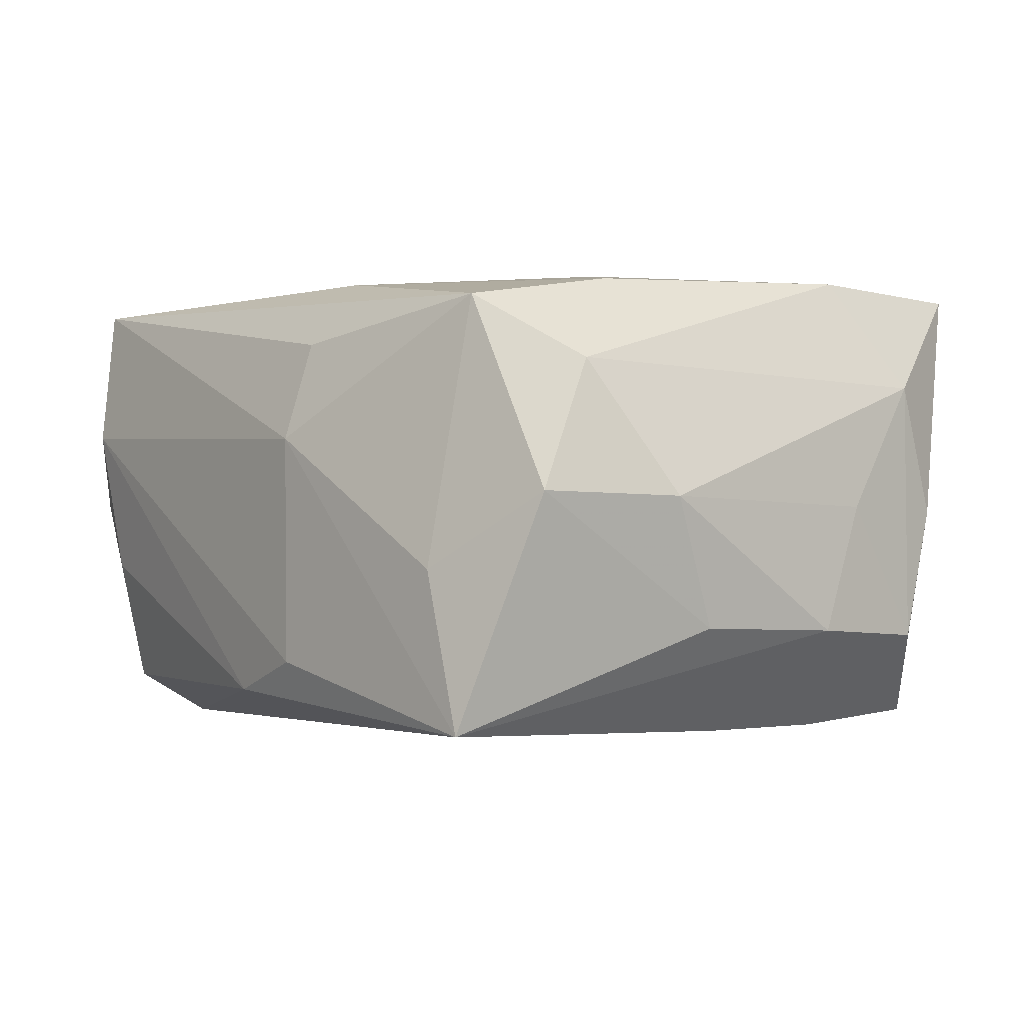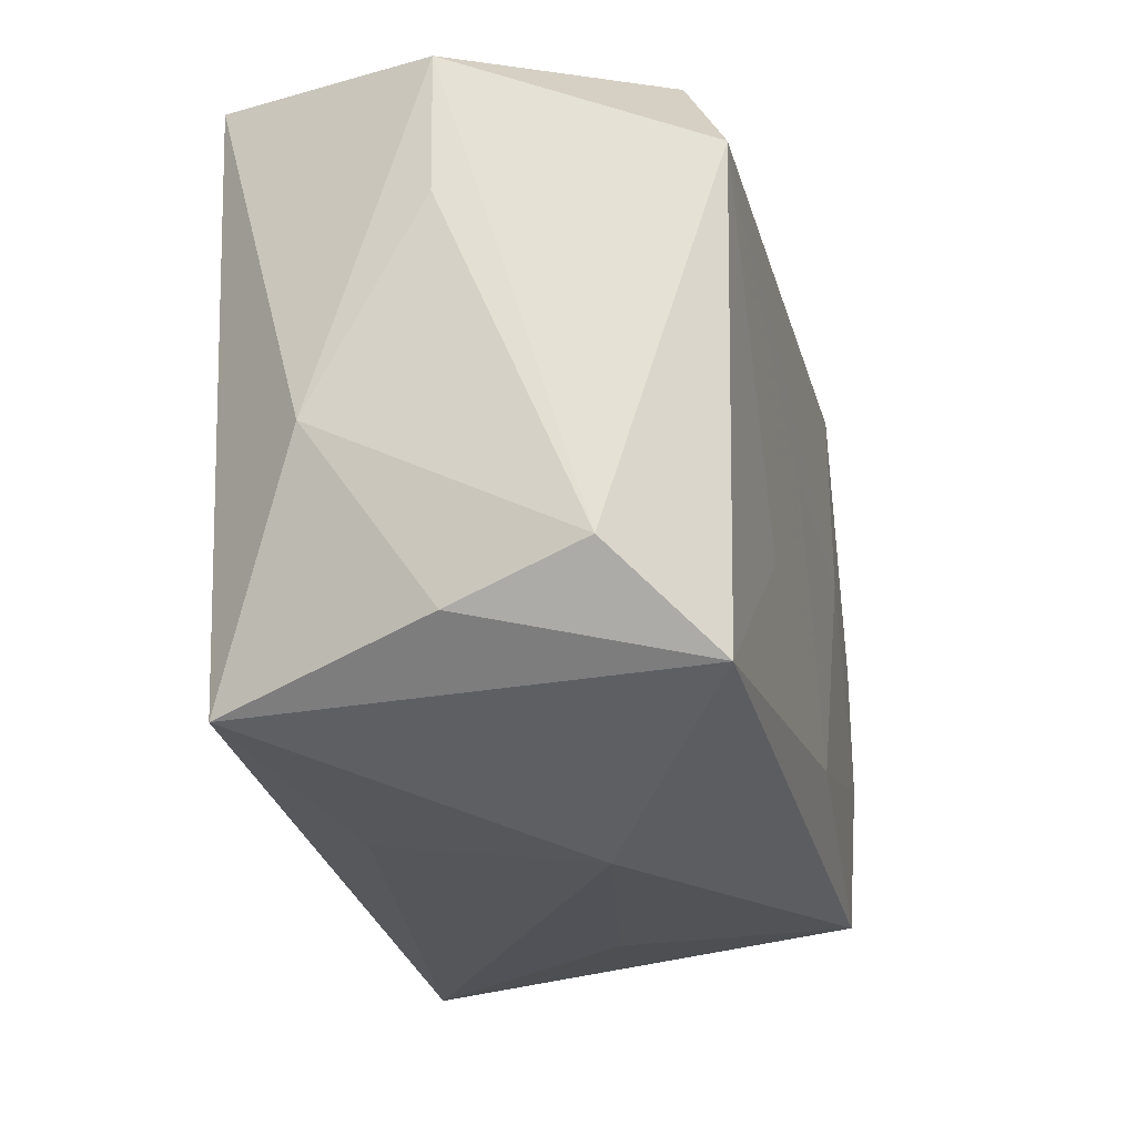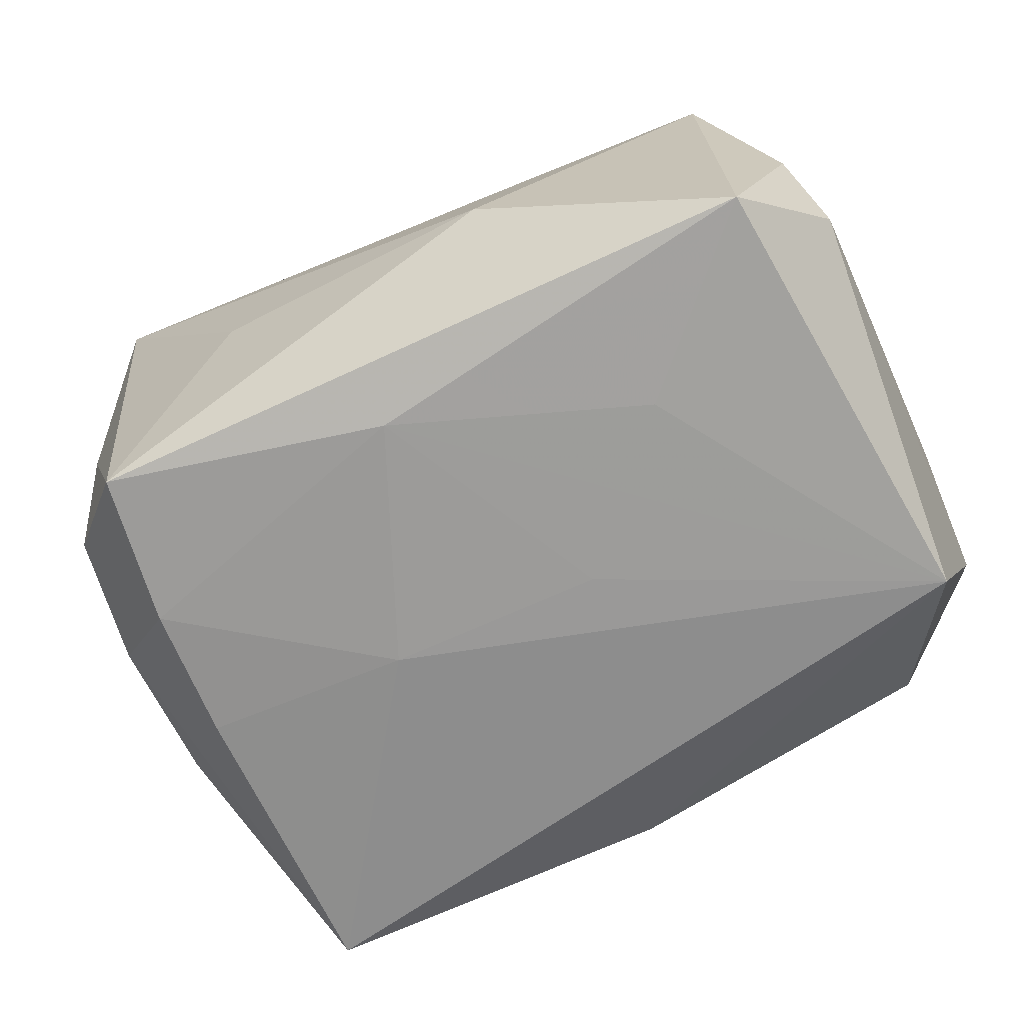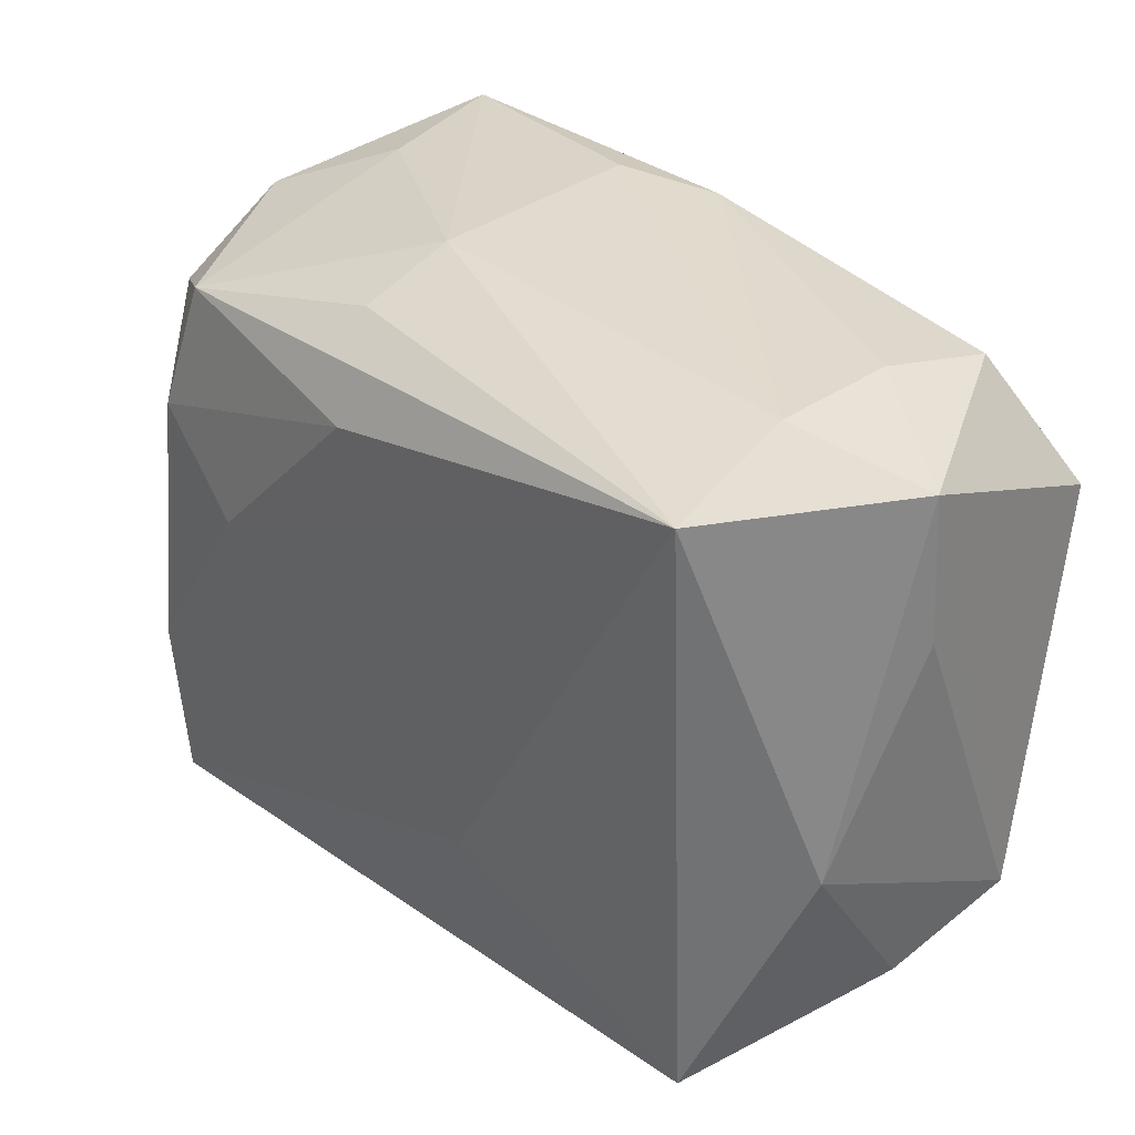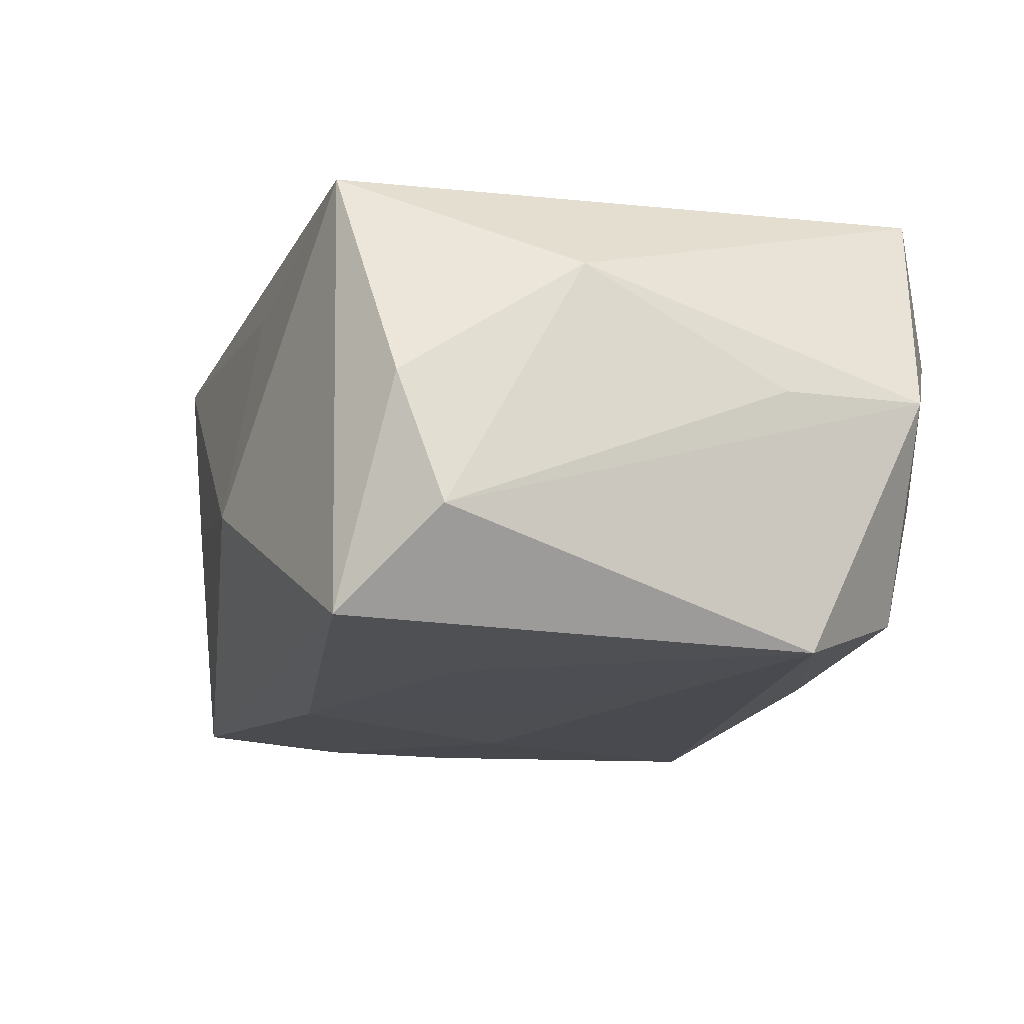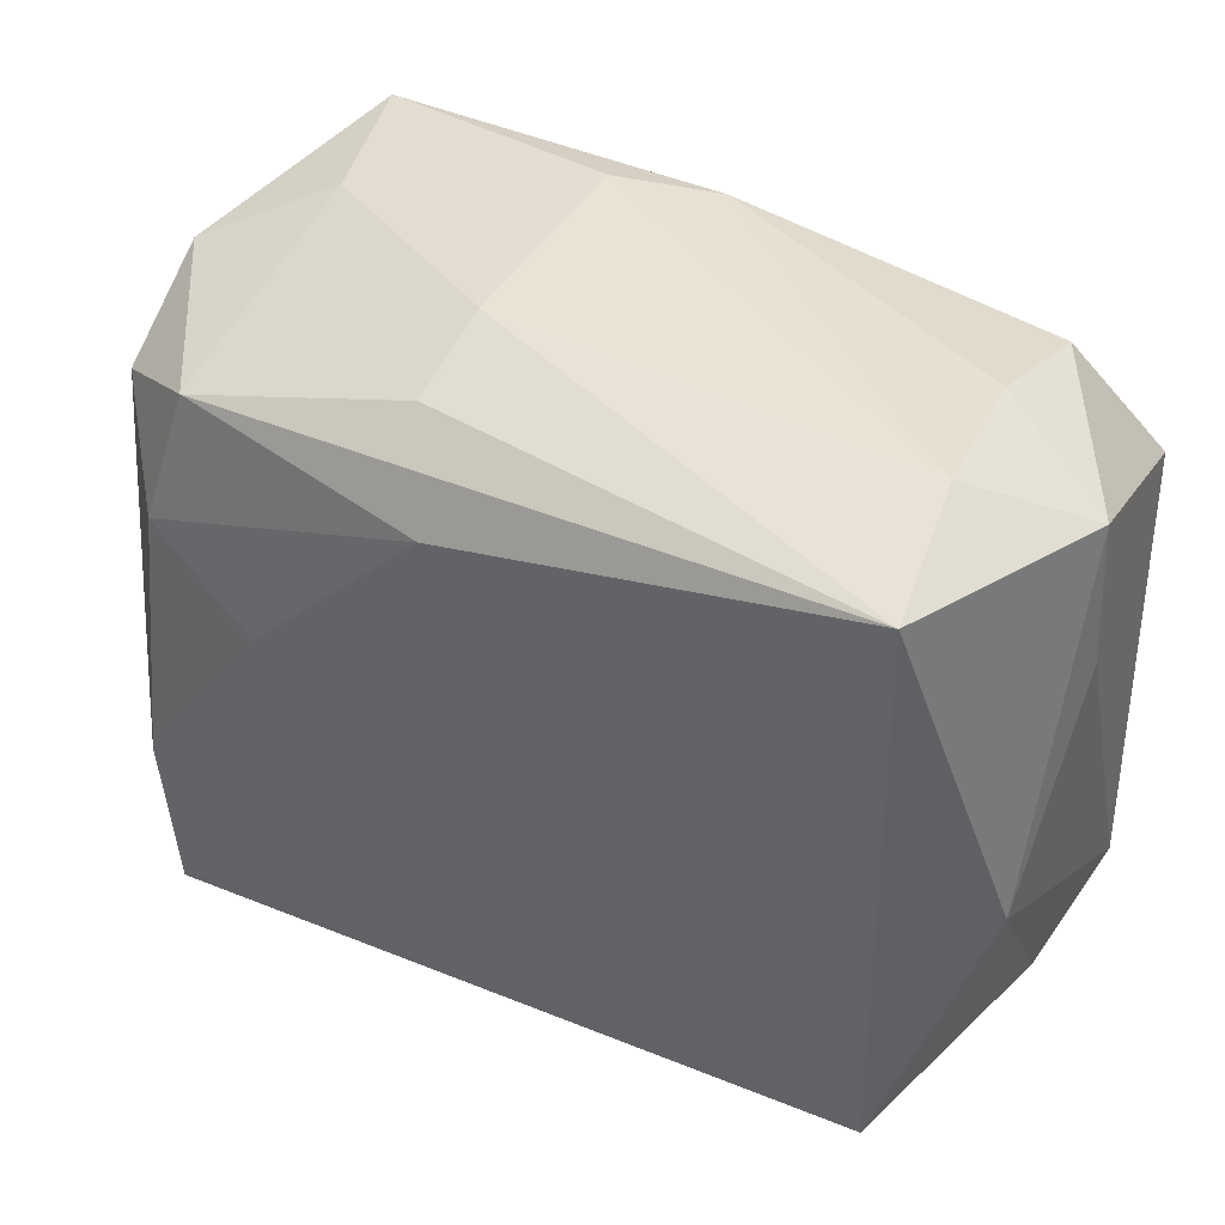
<metadata>
{"format":"obj","ext":"obj","renderer":"f3d","projection":"perspective","resolution":1024,"background":"white","views":[{"elev":-0.9,"azim":-125.9,"up":"+Z"},{"elev":-25.5,"azim":104.2,"up":"+Y"},{"elev":-69.1,"azim":25.5,"up":"+Z"},{"elev":33.5,"azim":47.0,"up":"+Y"},{"elev":-16.5,"azim":73.7,"up":"+Z"},{"elev":41.0,"azim":29.8,"up":"+Y"}]}
</metadata>
<code>
v 0.02871 -0.0235 0.01691
v -0.03384 0.01642 0.01114
v -0.004339 0.01838 0.0193
v -0.01211 0.000689 -0.01935
v -0.03609 -0.006239 -0.009713
v 0.008781 -0.02853 -0.00546
v -0.008468 0.02747 -0.01237
v -0.03356 -0.01771 0.01029
v -0.02506 0.02075 0.01645
v -0.02795 0.01006 0.01808
v -0.02977 0.02544 -0.017
v 0.007926 -0.01206 0.01946
v 0.02508 0.02608 -0.004829
v 0.03539 -0.01625 -0.01077
v 0.03539 0.01108 0.0005217
v -0.02717 -0.02335 -0.01732
v -0.03521 -0.0104 0.0002202
v -0.02939 -0.02644 0.01839
v 0.02669 0.02735 0.007186
v 0.005702 0.00102 -0.01935
v -0.03597 0.006119 -0.009273
v -0.026 0.02543 -0.004702
v 0.01657 -0.01055 -0.01903
v -0.03301 -0.02101 -8.423e-05
v -0.0003647 0.02692 -0.01504
v -0.007799 0.02723 0.005792
v -0.02895 -0.01085 -0.01792
v -0.007704 0.02471 0.01358
v 0.008473 -0.02557 0.01256
v 0.03473 -0.005127 0.009586
v -0.01596 -0.02687 -0.0003188
v -0.03515 0.0213 0.001102
v 0.02879 0.02516 0.01887
v -0.00392 -0.01835 -0.01908
v 0.02921 -0.02306 -0.01811
v -0.03416 -0.0174 -0.01042
v -0.03732 0.01027 0.0008042
v -0.02952 0.0003231 -0.01783
v 0.03215 0.01385 -0.01935
v -0.01867 0.003849 0.01964
v 0.03487 0.0227 0.0008472
v 0.034 -0.01966 -0.0003279
v 0.02568 0.02347 -0.01515
v -0.03004 -0.01238 0.01902
f 12 18 1
f 35 1 6
f 29 18 6
f 6 1 29
f 29 1 18
f 43 41 39
f 44 18 12
f 18 44 8
f 16 35 6
f 39 11 25
f 25 43 39
f 33 41 19
f 33 30 41
f 1 30 33
f 19 26 33
f 33 26 28
f 12 1 33
f 4 11 39
f 38 11 4
f 37 21 5
f 5 11 38
f 5 21 11
f 18 8 24
f 24 8 36
f 24 16 18
f 36 16 24
f 27 16 36
f 27 5 38
f 36 5 27
f 38 4 27
f 6 18 31
f 31 16 6
f 18 16 31
f 13 25 19
f 43 25 13
f 19 41 13
f 41 43 13
f 28 26 9
f 9 33 28
f 7 25 11
f 11 26 7
f 19 25 7
f 7 26 19
f 39 41 14
f 14 35 39
f 20 4 39
f 35 16 34
f 4 20 34
f 16 27 34
f 34 27 4
f 34 20 39
f 36 8 17
f 17 5 36
f 17 8 37
f 37 5 17
f 33 9 3
f 22 26 11
f 22 9 26
f 37 8 2
f 2 8 44
f 41 30 15
f 15 14 41
f 30 14 15
f 1 35 42
f 35 14 42
f 42 30 1
f 42 14 30
f 39 35 23
f 23 34 39
f 35 34 23
f 10 3 9
f 10 2 44
f 9 2 10
f 12 33 40
f 33 3 40
f 40 44 12
f 40 10 44
f 3 10 40
f 9 22 32
f 32 2 9
f 32 22 11
f 37 2 32
f 32 21 37
f 11 21 32

</code>
